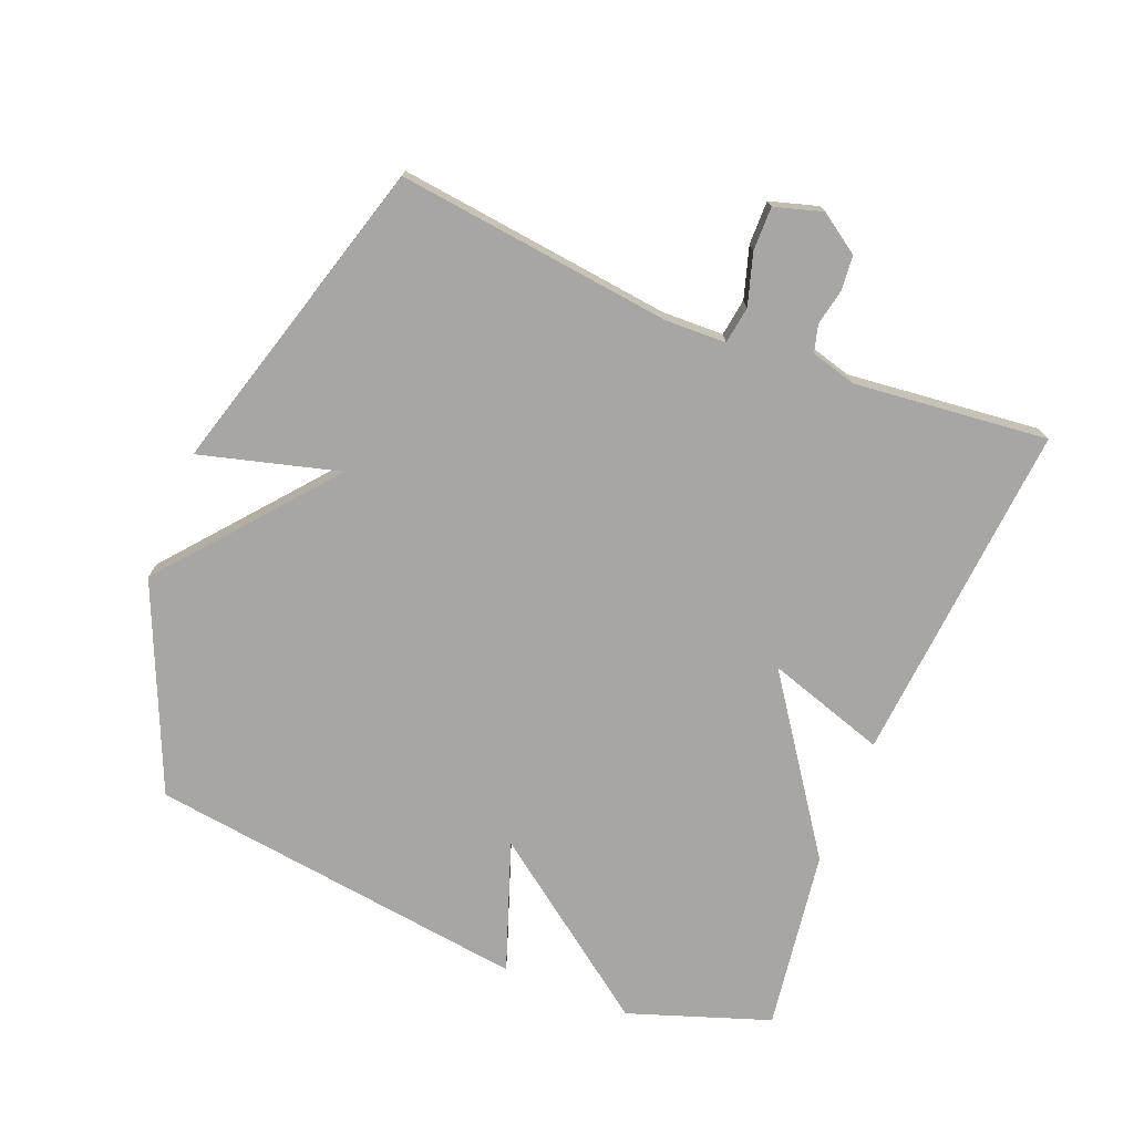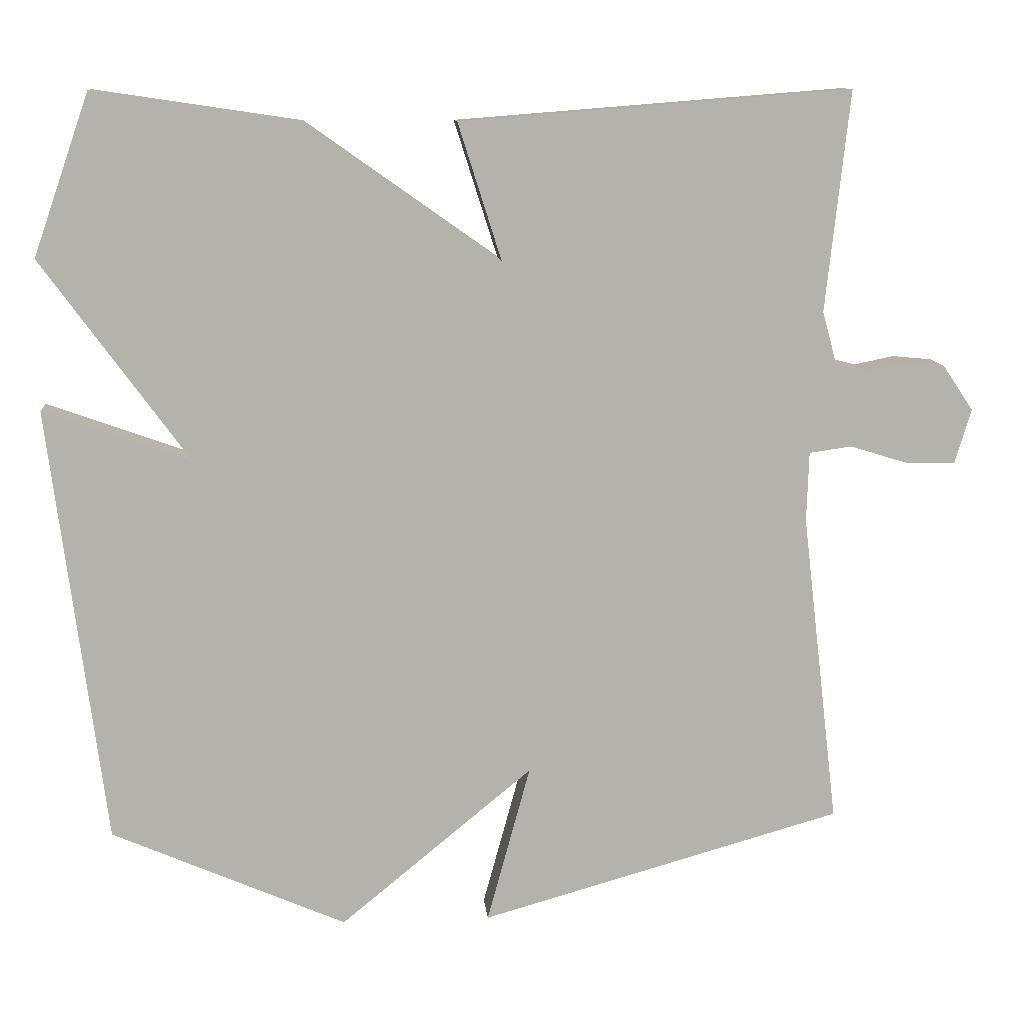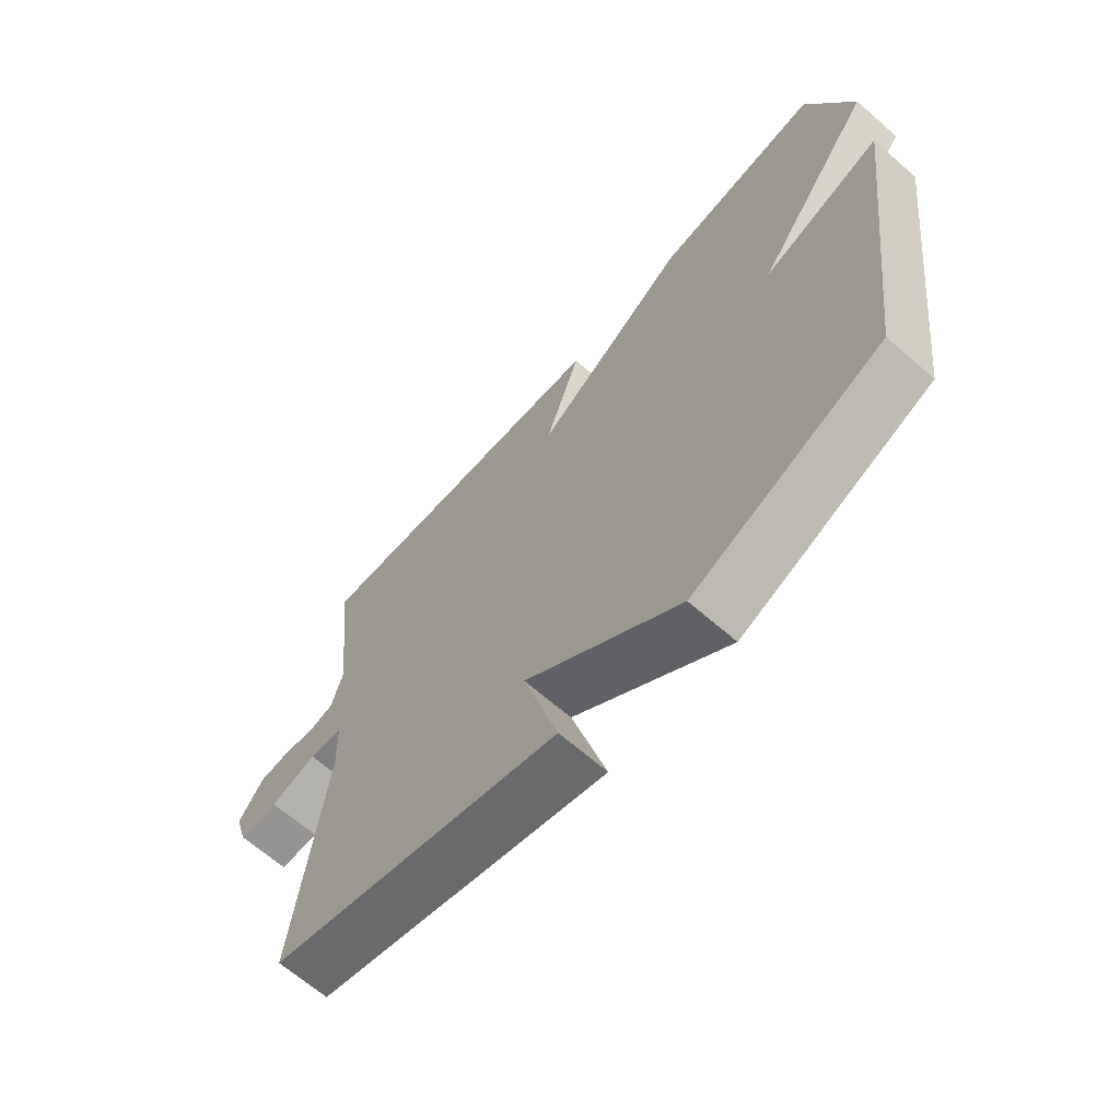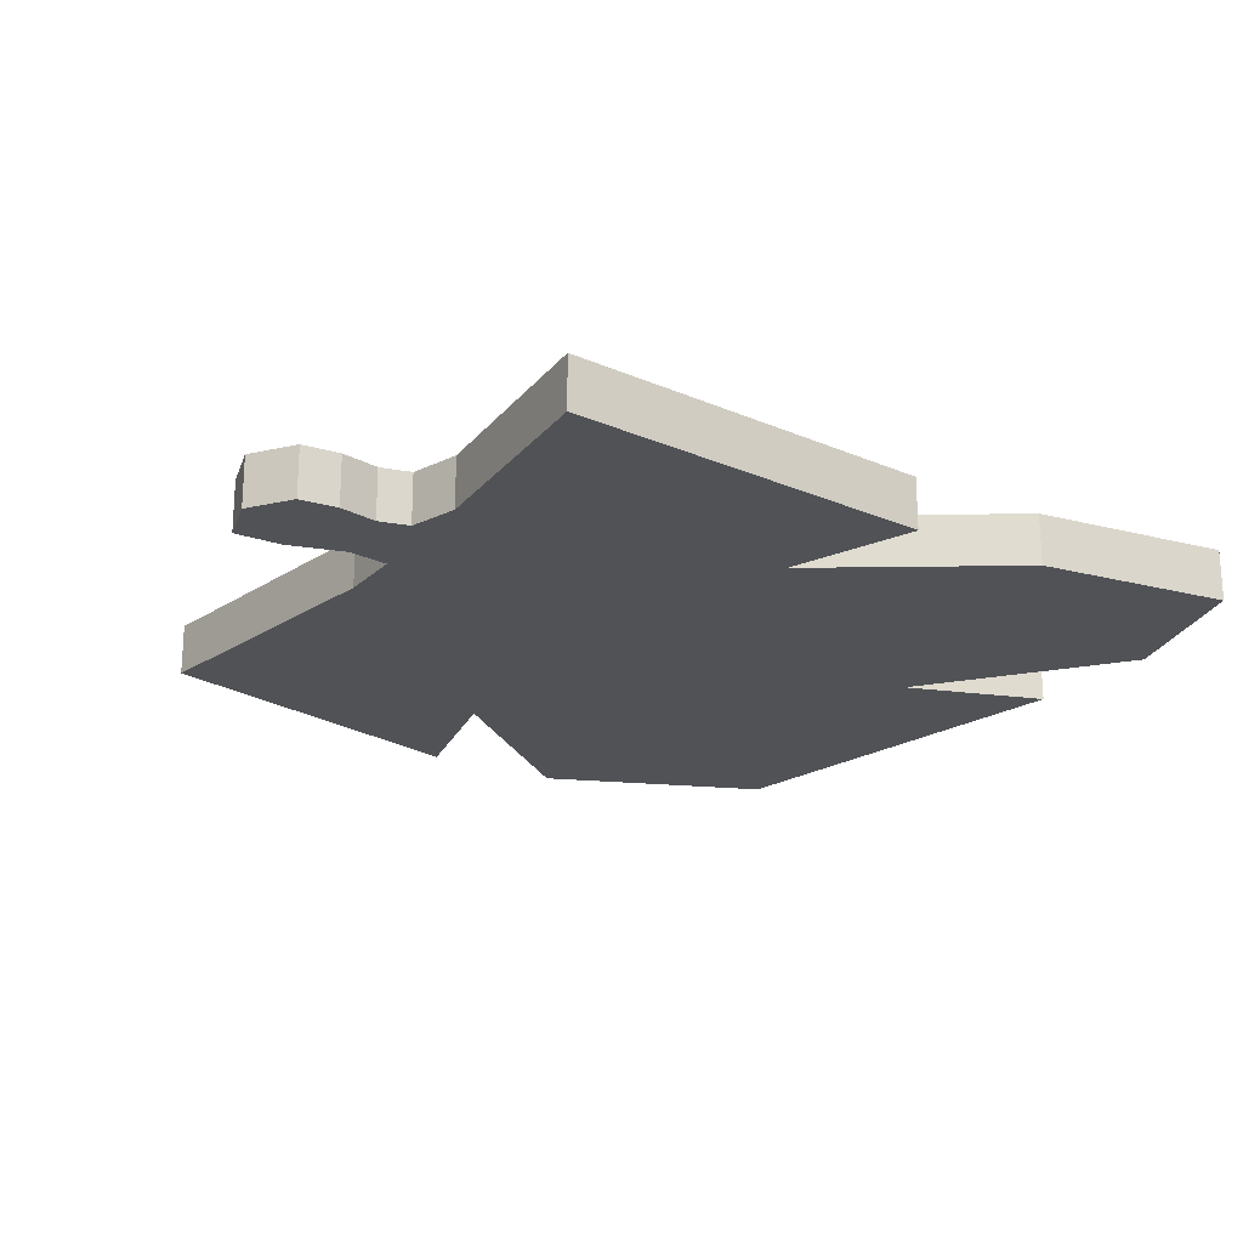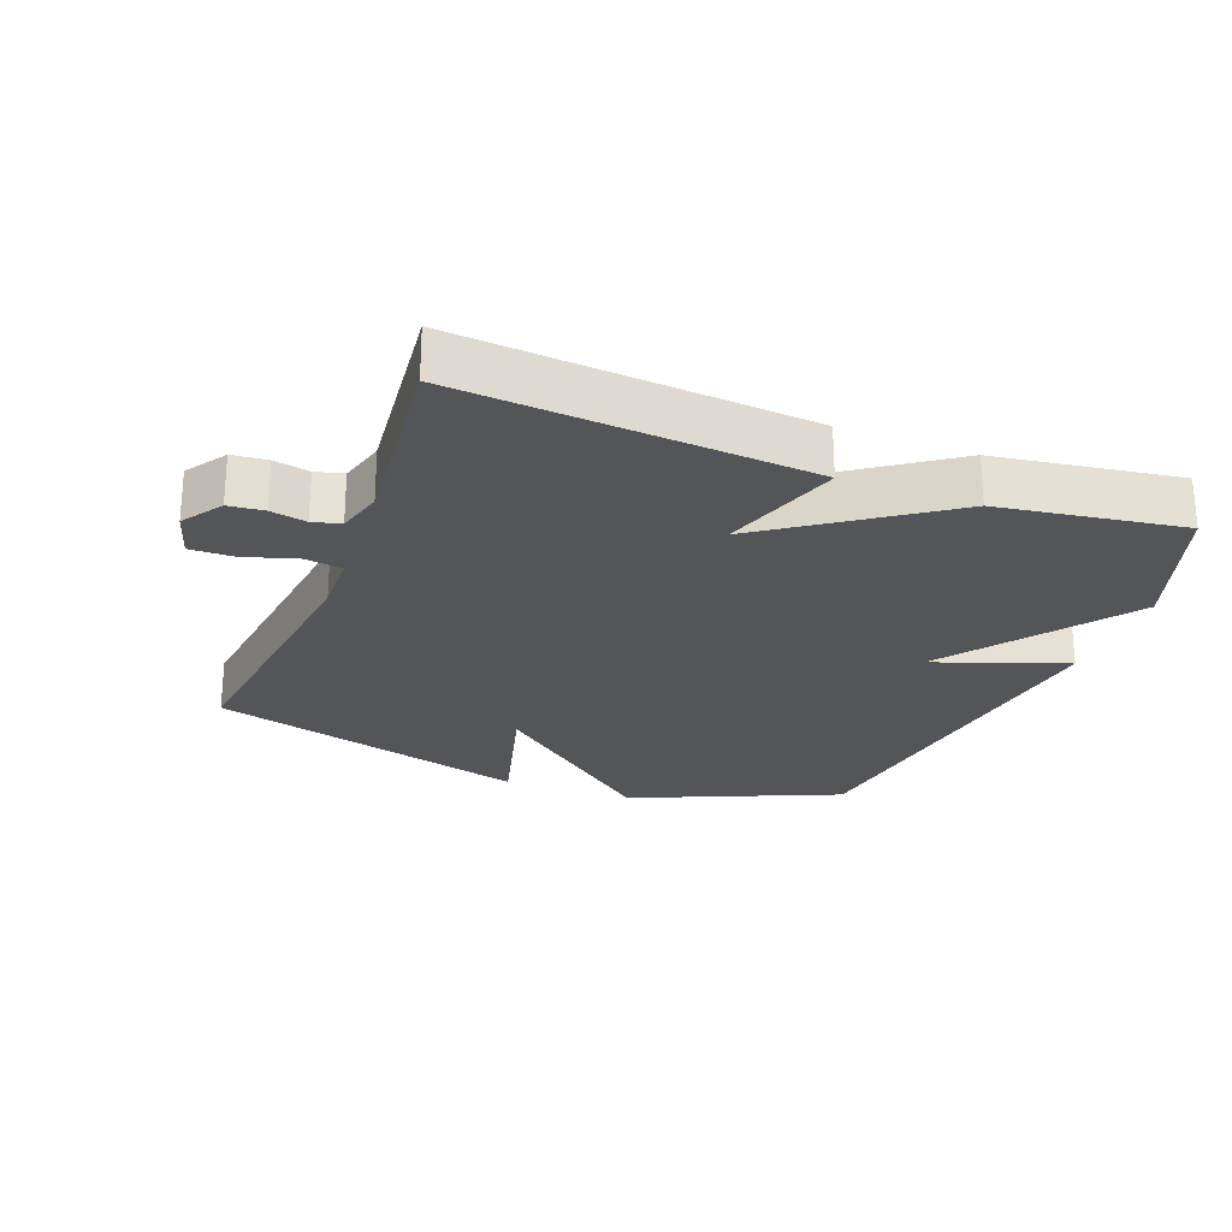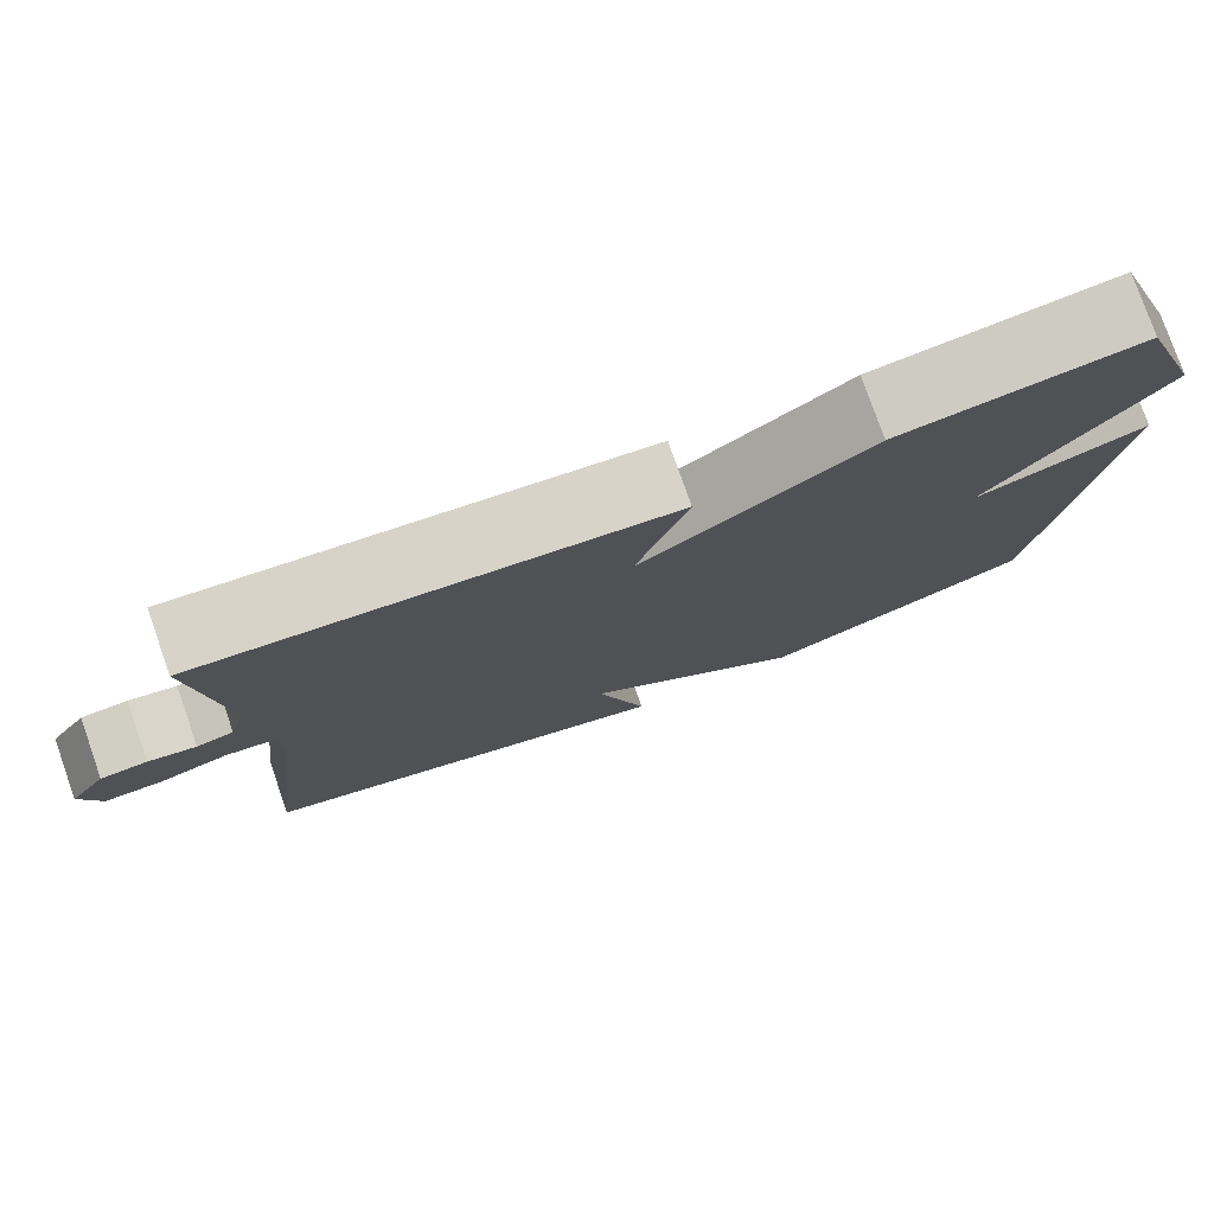
<metadata>
{"format":"obj","ext":"obj","renderer":"f3d","projection":"perspective","resolution":1024,"background":"white","views":[{"elev":-74.2,"azim":-112.1,"up":"+Y"},{"elev":10.9,"azim":174.8,"up":"+Z"},{"elev":-66.5,"azim":48.9,"up":"+Z"},{"elev":-20.9,"azim":-33.7,"up":"+Y"},{"elev":-24.8,"azim":-21.0,"up":"+Y"},{"elev":78.5,"azim":-19.4,"up":"+Z"}]}
</metadata>
<code>
v 0.5 0.07 0.5
v 0.575 0.07 0.284
v 0.377 0.07 0.013
v 0.575 0.07 0.084
v 0.5 0.07 -0.5
v 0.186 0.07 -0.637
v -0.072 0.07 -0.425
v -0.014 0.07 -0.637
v -0.5 0.07 -0.5
v -0.451 0.07 -0.081
v -0.454 0.07 0.013
v -0.511 0.07 0.021
v -0.589 0.07 -0.003
v -0.655 0.07 -0.004
v -0.677 0.07 0.069
v -0.636 0.07 0.13
v -0.583 0.07 0.135
v -0.529 0.07 0.124
v -0.487 0.07 0.135
v -0.468 0.07 0.205
v -0.5 0.07 0.5
v 0.024 0.07 0.459
v -0.034 0.07 0.277
v 0.224 0.07 0.459
v 0.5 0 0.5
v 0.575 0 0.284
v 0.377 0 0.013
v 0.575 0 0.084
v 0.5 0 -0.5
v 0.186 0 -0.637
v -0.072 0 -0.425
v -0.014 0 -0.637
v -0.5 0 -0.5
v -0.451 0 -0.081
v -0.454 0 0.013
v -0.511 0 0.021
v -0.589 0 -0.003
v -0.655 0 -0.004
v -0.677 0 0.069
v -0.636 0 0.13
v -0.583 0 0.135
v -0.529 0 0.124
v -0.487 0 0.135
v -0.468 0 0.205
v -0.5 0 0.5
v 0.024 0 0.459
v -0.034 0 0.277
v 0.224 0 0.459
f 1 2 3
f 24 1 3
f 23 24 3
f 20 21 22 23
f 19 20 23 3
f 18 19 3
f 16 17 18
f 15 16 18
f 14 15 18
f 13 14 18
f 12 13 18
f 11 12 18 3
f 10 11 3
f 7 8 9 10
f 7 10 3
f 5 6 7
f 4 5 7
f 3 4 7
f 27 26 25
f 27 25 48
f 27 48 47
f 47 46 45 44
f 27 47 44 43
f 27 43 42
f 42 41 40
f 42 40 39
f 42 39 38
f 42 38 37
f 42 37 36
f 27 42 36 35
f 27 35 34
f 34 33 32 31
f 27 34 31
f 31 30 29
f 31 29 28
f 31 28 27
f 1 25 26 2
f 2 26 27 3
f 3 27 28 4
f 4 28 29 5
f 5 29 30 6
f 6 30 31 7
f 7 31 32 8
f 8 32 33 9
f 9 33 34 10
f 10 34 35 11
f 11 35 36 12
f 12 36 37 13
f 13 37 38 14
f 14 38 39 15
f 15 39 40 16
f 16 40 41 17
f 17 41 42 18
f 18 42 43 19
f 19 43 44 20
f 20 44 45 21
f 21 45 46 22
f 22 46 47 23
f 23 47 48 24
f 24 48 25 1

</code>
